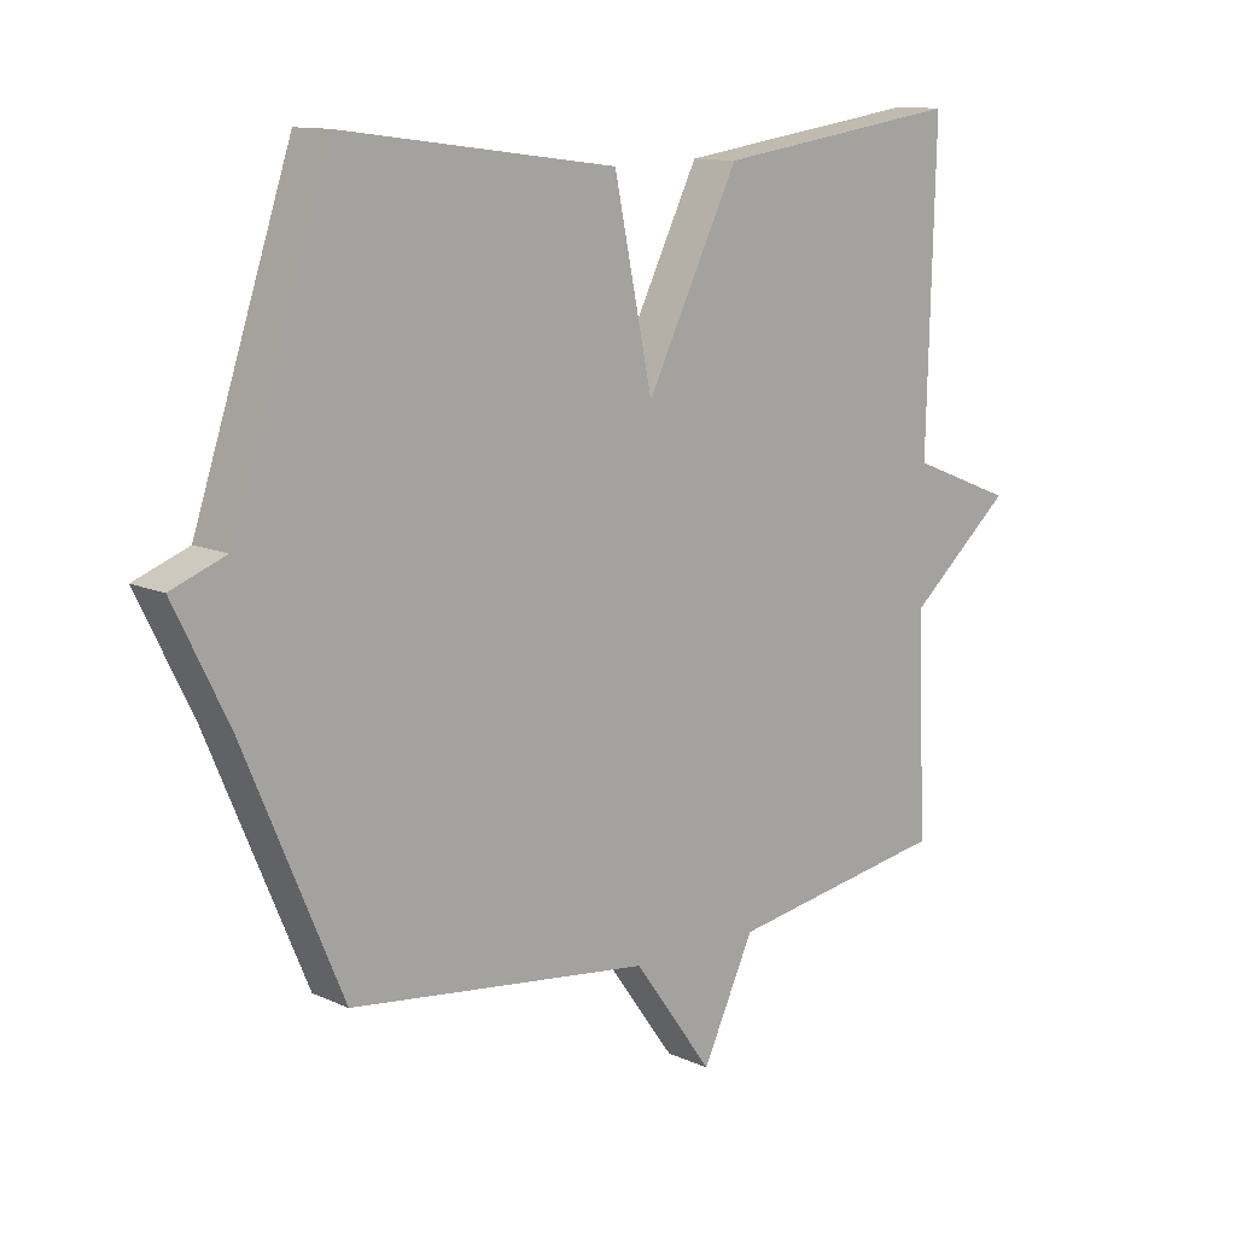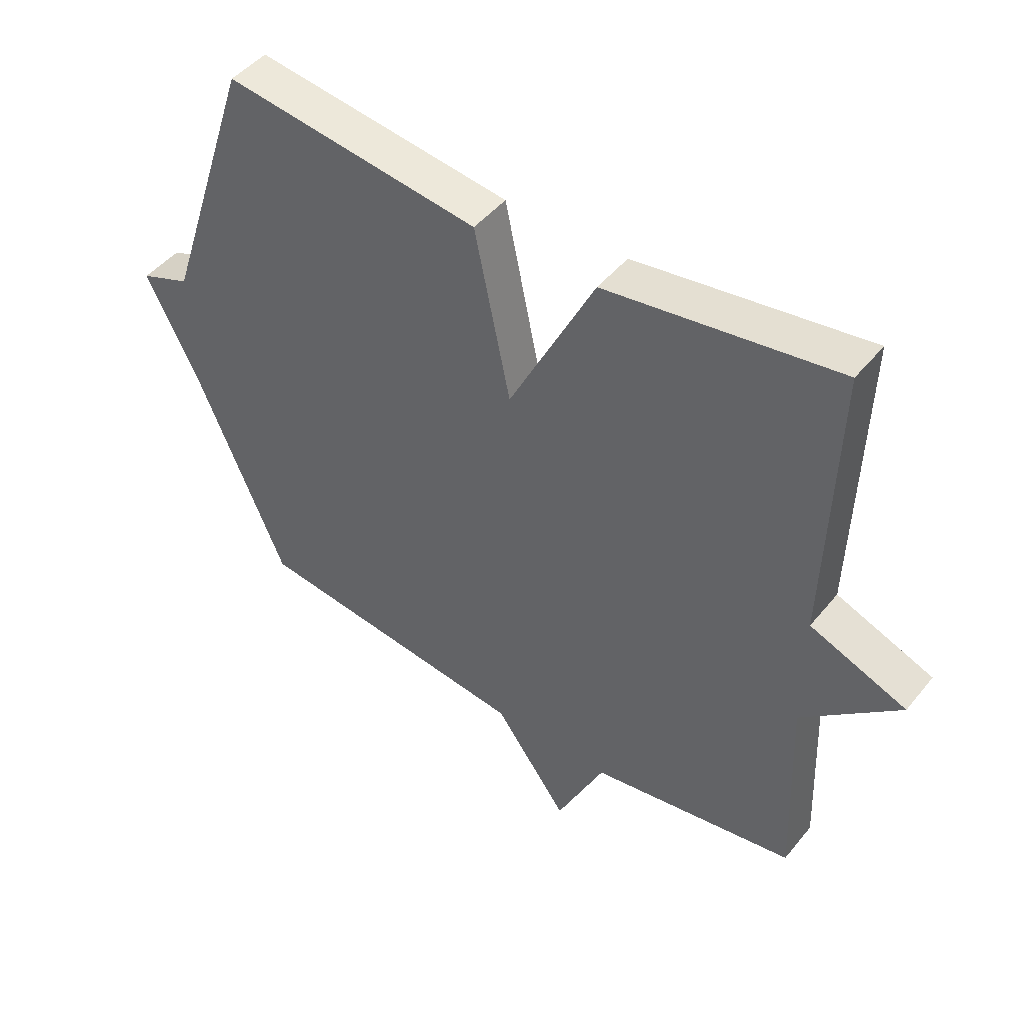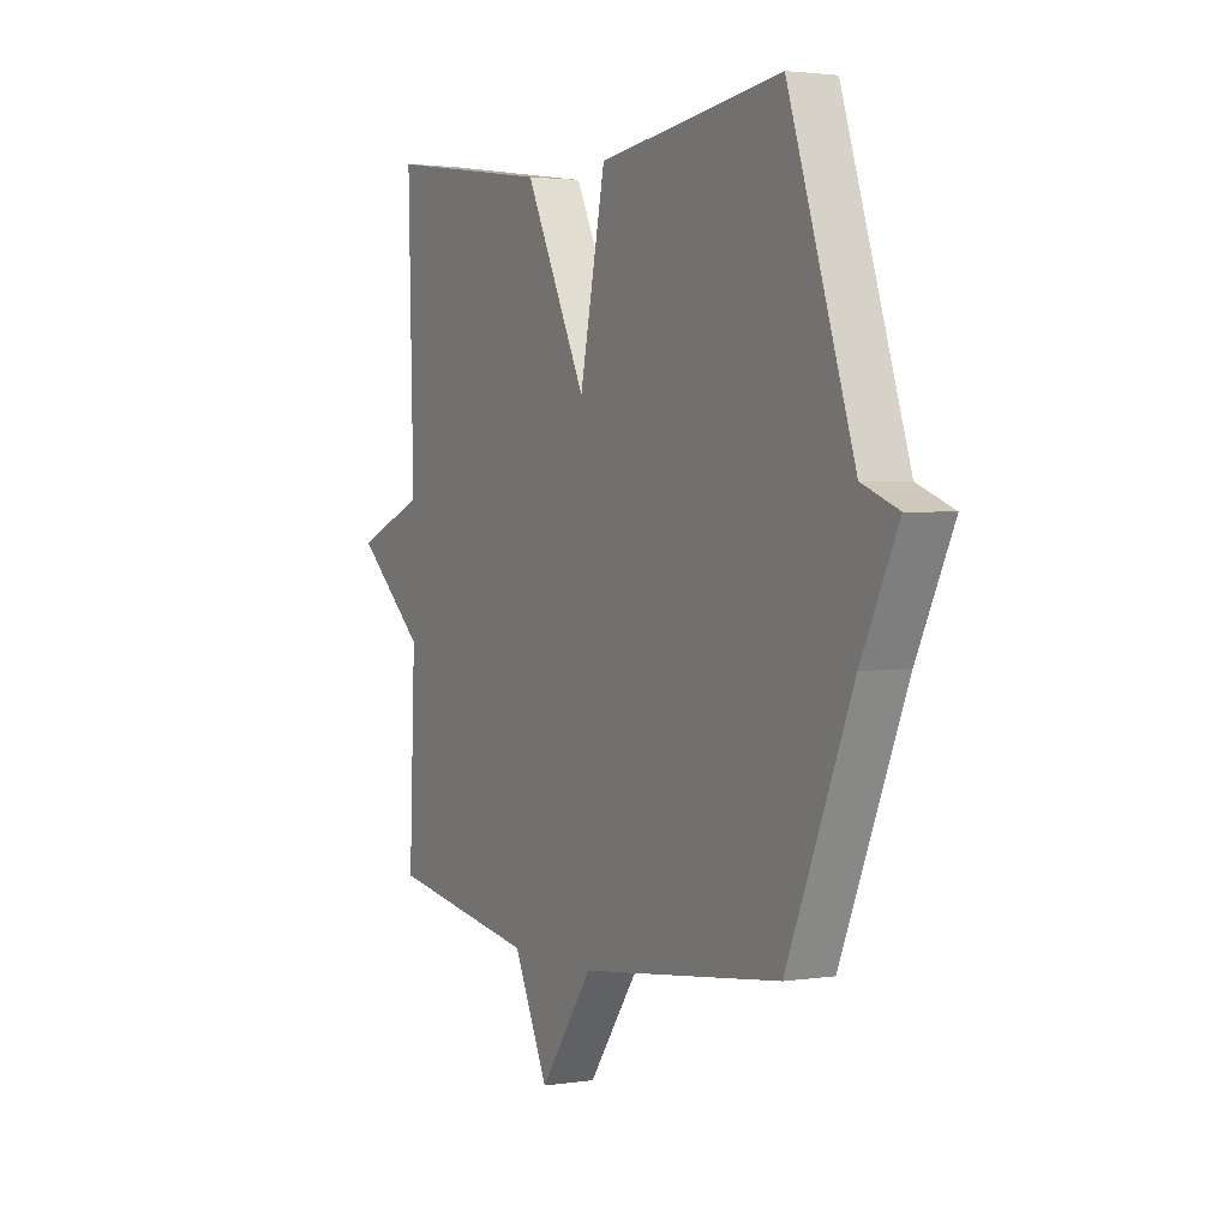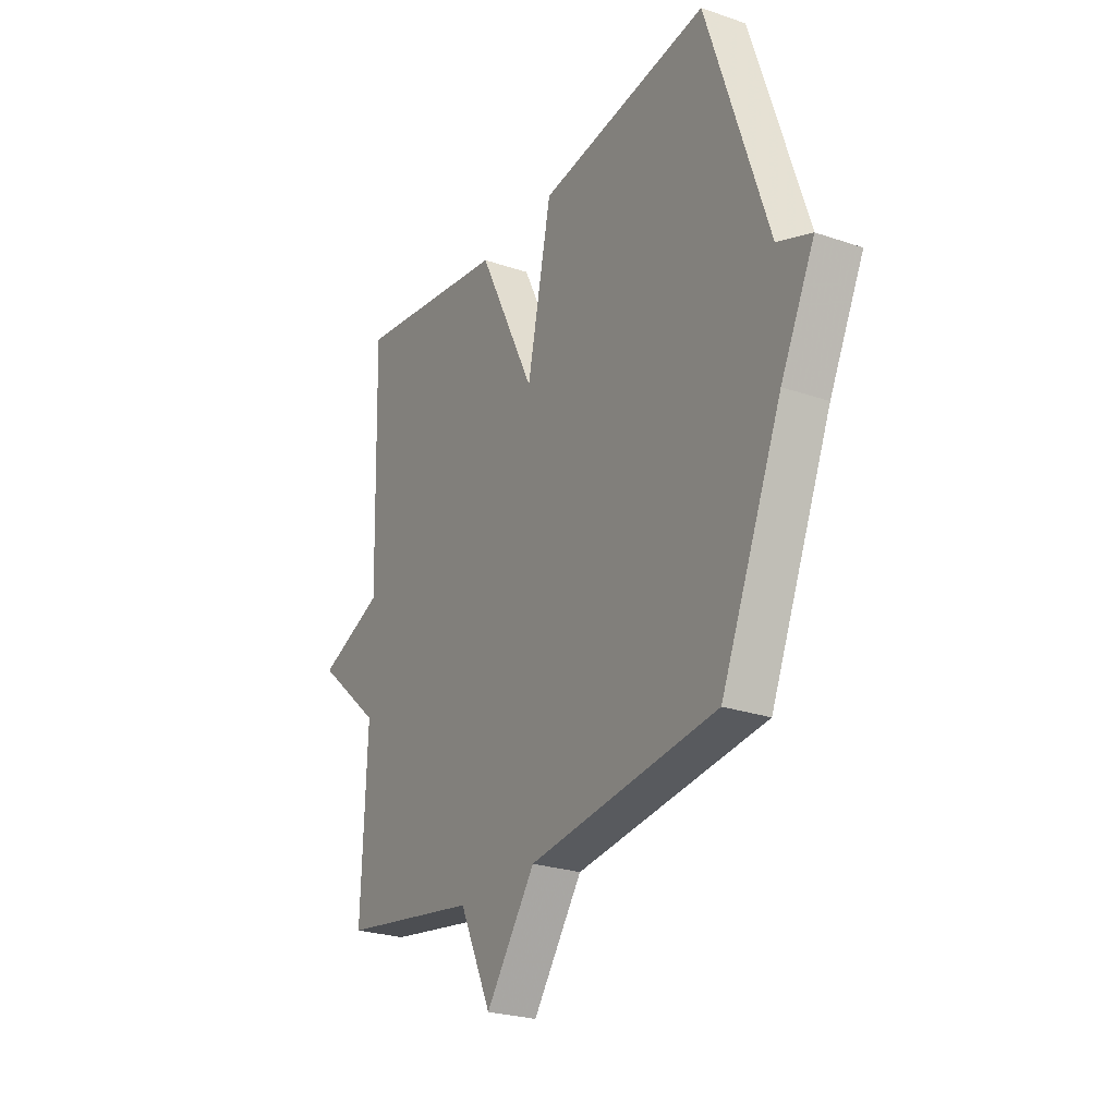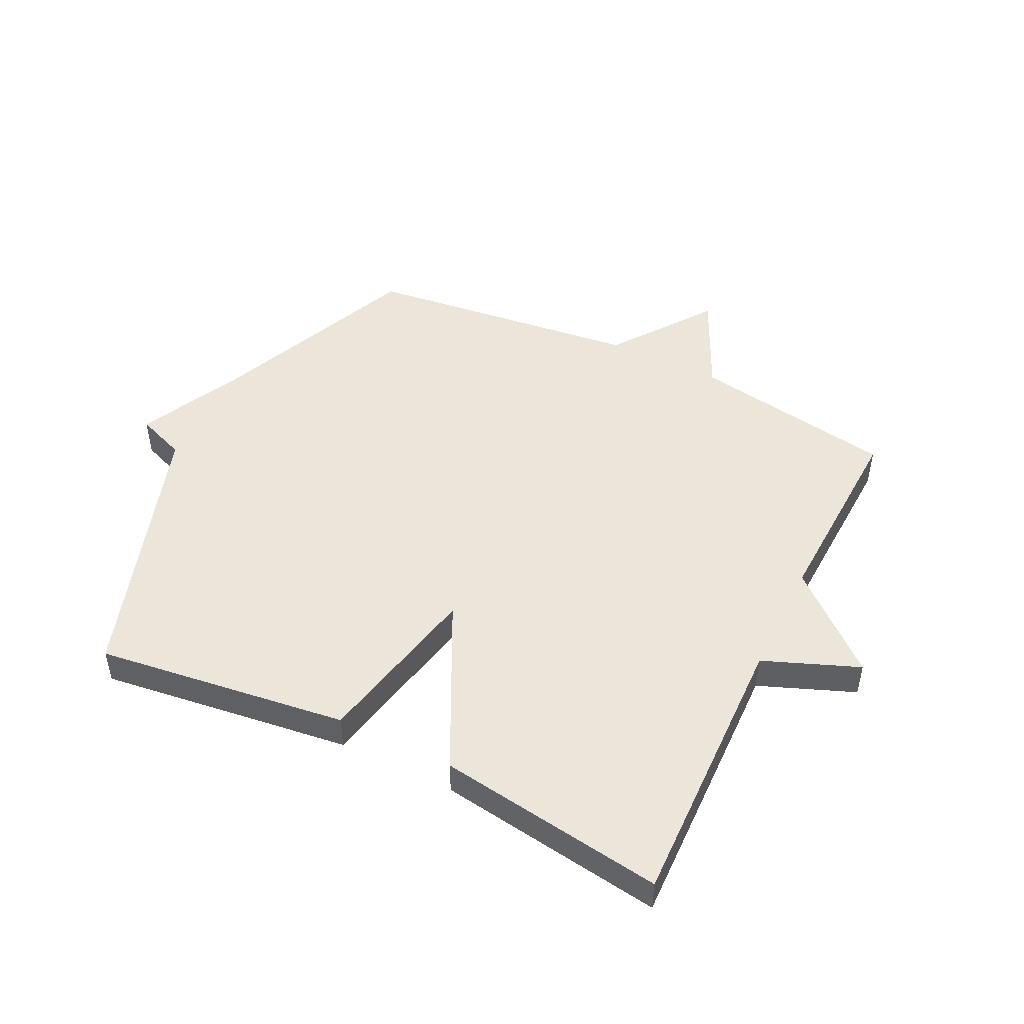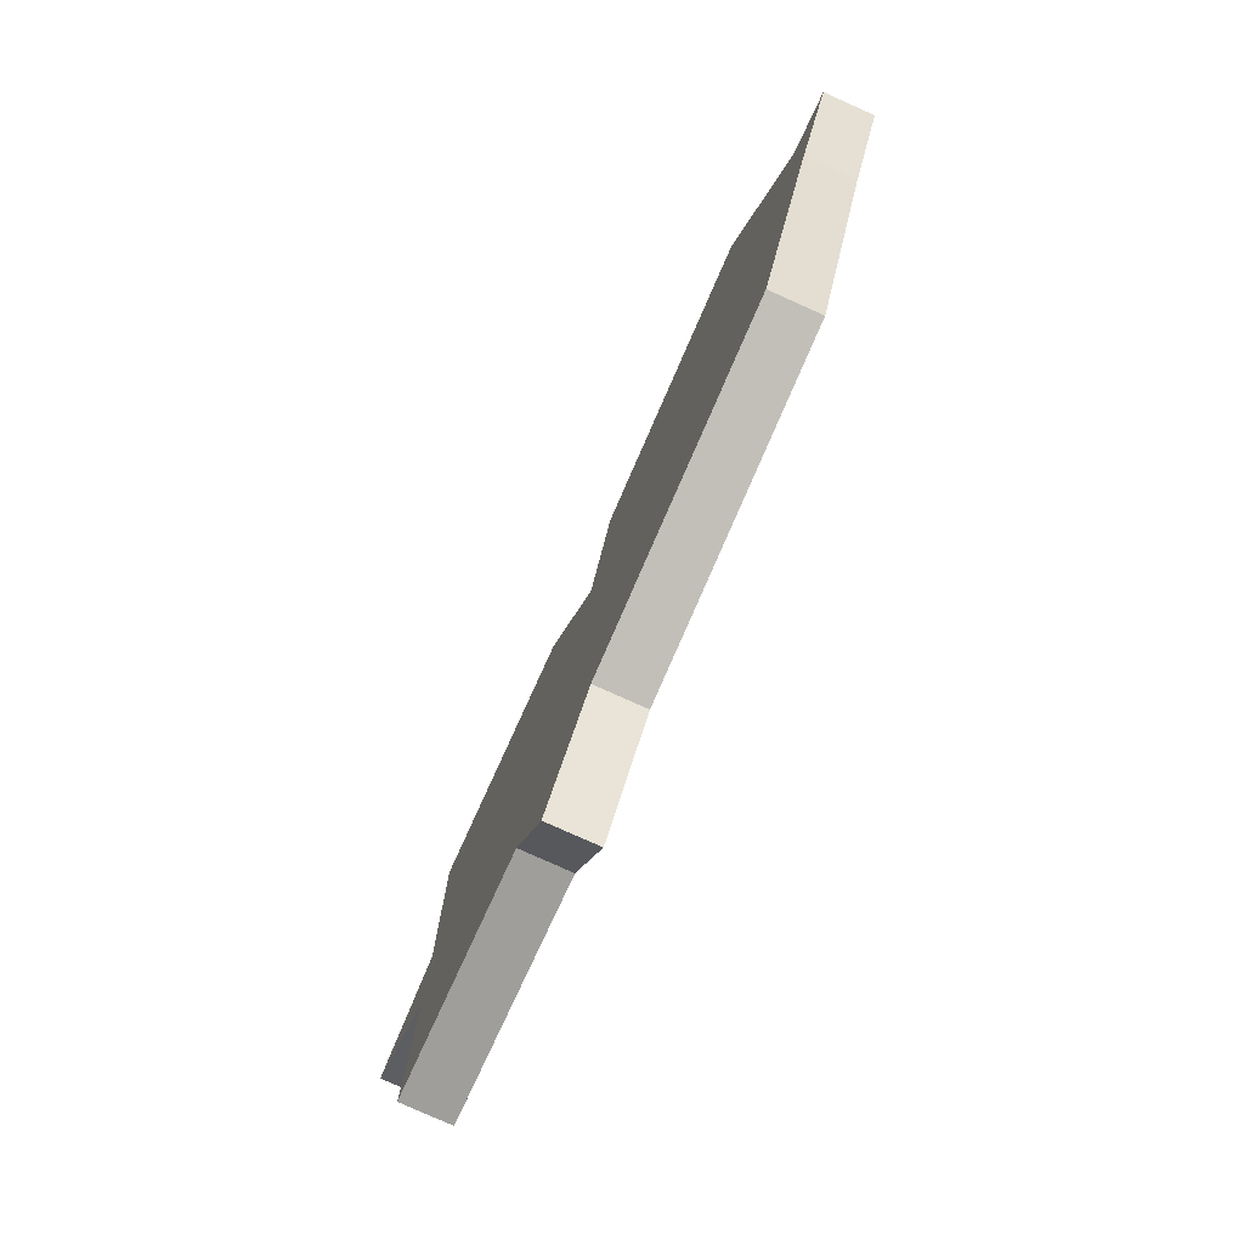
<metadata>
{"format":"obj","ext":"obj","renderer":"f3d","projection":"perspective","resolution":1024,"background":"white","views":[{"elev":11.9,"azim":-43.0,"up":"+Z"},{"elev":46.7,"azim":36.8,"up":"+Z"},{"elev":2.4,"azim":-118.3,"up":"+Z"},{"elev":-25.3,"azim":-118.9,"up":"+Z"},{"elev":48.5,"azim":26.2,"up":"+Y"},{"elev":-80.0,"azim":-114.1,"up":"+Z"}]}
</metadata>
<code>
v -0.5 0.07 0.5
v -0.08 0.07 0.445
v -0.021 0.07 0.162
v 0.12 0.07 0.445
v 0.5 0.07 0.5
v 0.487 0.07 0.031
v 0.646 0.07 -0.032
v 0.487 0.07 -0.169
v 0.5 0.07 -0.5
v 0.161 0.07 -0.556
v 0.082 0.07 -0.723
v -0.039 0.07 -0.556
v -0.5 0.07 -0.5
v -0.649 0.07 -0.148
v -0.732 0.07 0.02
v -0.649 0.07 0.052
v -0.5 0 0.5
v -0.08 0 0.445
v -0.021 0 0.162
v 0.12 0 0.445
v 0.5 0 0.5
v 0.487 0 0.031
v 0.646 0 -0.032
v 0.487 0 -0.169
v 0.5 0 -0.5
v 0.161 0 -0.556
v 0.082 0 -0.723
v -0.039 0 -0.556
v -0.5 0 -0.5
v -0.649 0 -0.148
v -0.732 0 0.02
v -0.649 0 0.052
f 14 15 16
f 1 2 3
f 16 1 3
f 14 16 3
f 13 14 3
f 12 13 3
f 3 4 5
f 12 3 5
f 11 12 5
f 10 11 5
f 8 9 10
f 6 7 8
f 6 8 10
f 5 6 10
f 32 31 30
f 19 18 17
f 19 17 32
f 19 32 30
f 19 30 29
f 19 29 28
f 21 20 19
f 21 19 28
f 21 28 27
f 21 27 26
f 26 25 24
f 24 23 22
f 26 24 22
f 26 22 21
f 1 17 18 2
f 2 18 19 3
f 3 19 20 4
f 4 20 21 5
f 5 21 22 6
f 6 22 23 7
f 7 23 24 8
f 8 24 25 9
f 9 25 26 10
f 10 26 27 11
f 11 27 28 12
f 12 28 29 13
f 13 29 30 14
f 14 30 31 15
f 15 31 32 16
f 16 32 17 1

</code>
